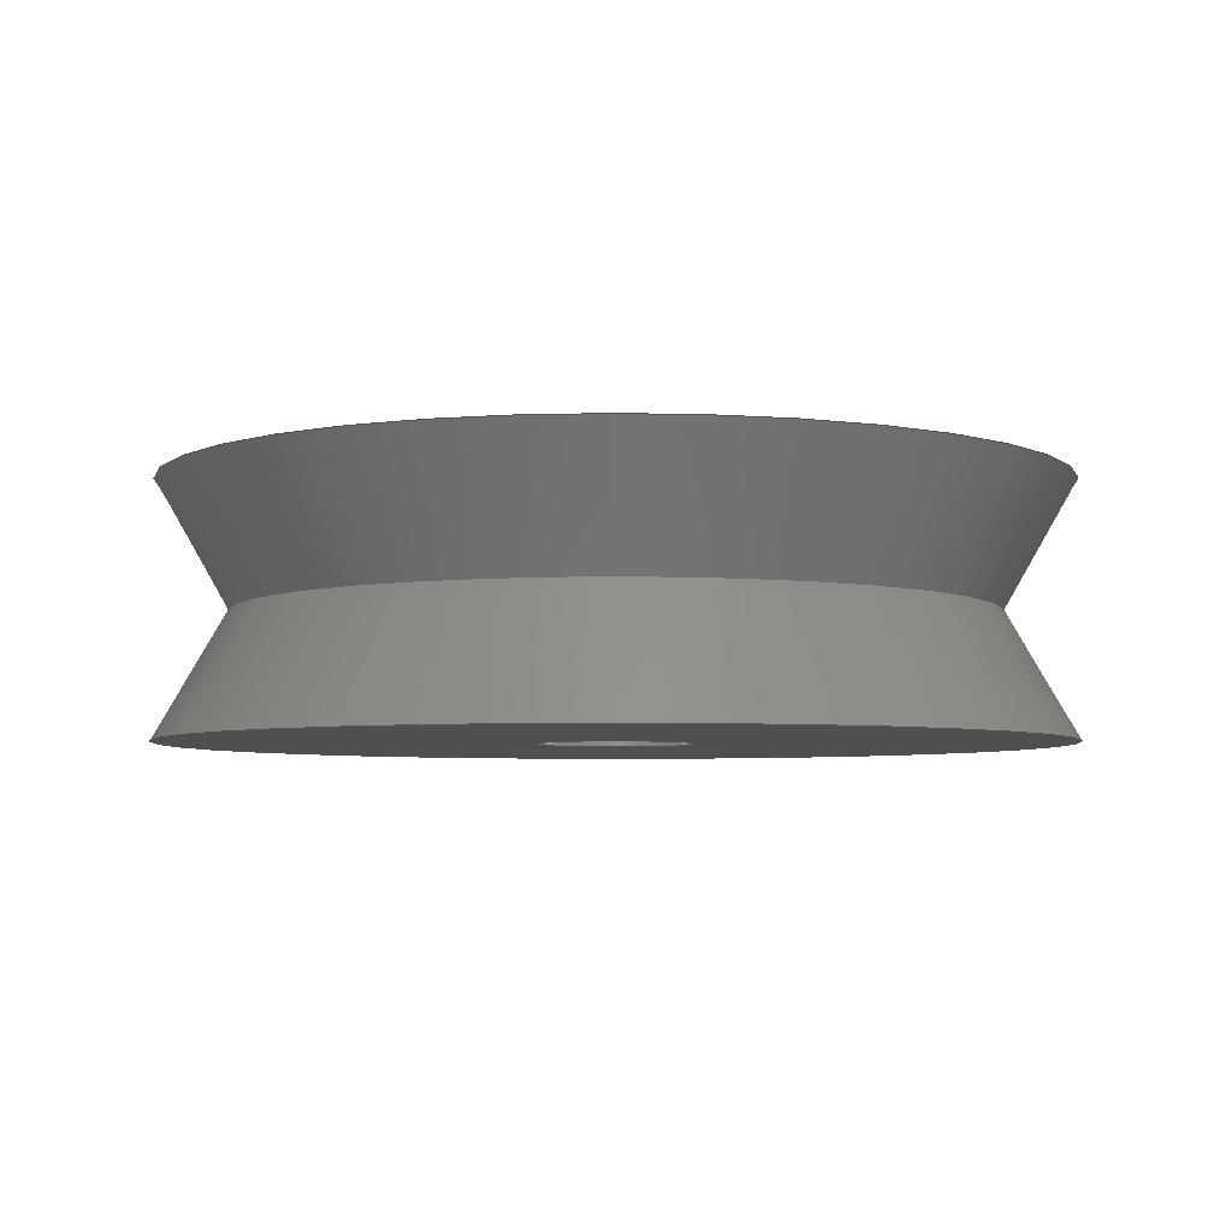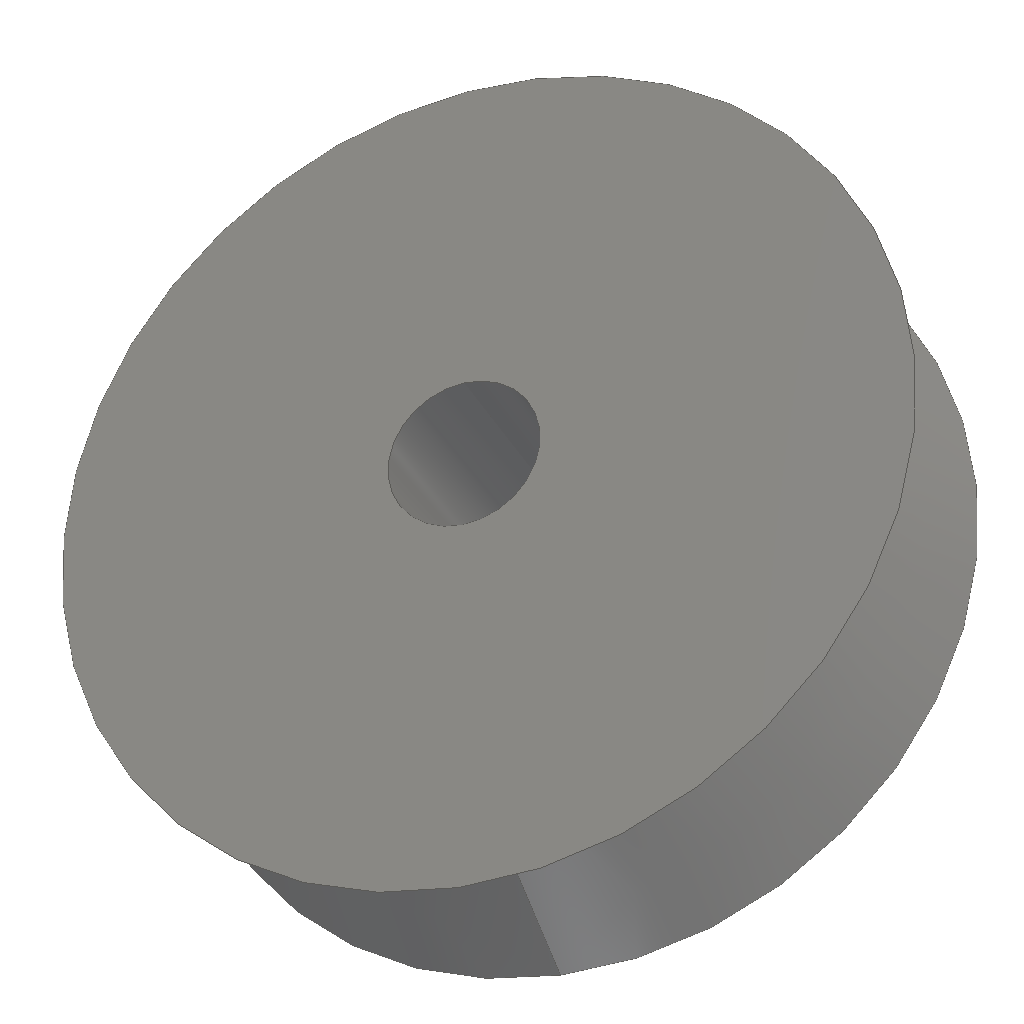
<metadata>
{"format":"step","ext":"step","renderer":"f3d","projection":"perspective","resolution":1024,"background":"white","views":[{"elev":-5.0,"azim":-89.6,"up":"+Y"},{"elev":-29.7,"azim":22.1,"up":"+Z"}]}
</metadata>
<code>
ISO-10303-21;
DATA;
#1 = CARTESIAN_POINT ( 'NONE',  ( 0, 0, -2.25 ) ) ;
#2 = FILL_AREA_STYLE ('',( #135 ) ) ;
#3 = ADVANCED_FACE ( 'NONE', ( #147 ), #39, .T. ) ;
#4 = PLANE ( 'NONE',  #77 ) ;
#5 = CARTESIAN_POINT ( 'NONE',  ( 1.286e-15, -2.511, -10.5 ) ) ;
#6 = ORIENTED_EDGE ( 'NONE', *, *, #36, .F. ) ;
#7 = AXIS2_PLACEMENT_3D ( 'NONE', #59, #257, #204 ) ;
#8 = STYLED_ITEM ( 'NONE', ( #22 ), #156 ) ;
#9 = ORIENTED_EDGE ( 'NONE', *, *, #192, .T. ) ;
#10 = DIRECTION ( 'NONE',  ( -0, -1, -0 ) ) ;
#11 = DIRECTION ( 'NONE',  ( -0, -1, -0 ) ) ;
#12 = AXIS2_PLACEMENT_3D ( 'NONE', #128, #220, #13 ) ;
#13 = DIRECTION ( 'NONE',  ( 0, 0, -1 ) ) ;
#14 = DIRECTION ( 'NONE',  ( 0, 0, -1 ) ) ;
#15 = ORIENTED_EDGE ( 'NONE', *, *, #31, .F. ) ;
#16 = PRESENTATION_LAYER_ASSIGNMENT (  '', '', ( #121 ) ) ;
#17 = DIRECTION ( 'NONE',  ( 0, 0, -1 ) ) ;
#18 =( NAMED_UNIT ( * ) PLANE_ANGLE_UNIT ( ) SI_UNIT ( $, .RADIAN. ) );
#19 = ADVANCED_FACE ( 'NONE', ( #108, #61 ), #65, .T. ) ;
#20 = DIRECTION ( 'NONE',  ( 0, 0, -1 ) ) ;
#21 = PRESENTATION_LAYER_ASSIGNMENT (  '', '', ( #8 ) ) ;
#22 = PRESENTATION_STYLE_ASSIGNMENT (( #157 ) ) ;
#23 = DIRECTION ( 'NONE',  ( -0, -1, -0 ) ) ;
#24 = ADVANCED_FACE ( 'NONE', ( #185 ), #203, .F. ) ;
#25 = AXIS2_PLACEMENT_3D ( 'NONE', #261, #10, #263 ) ;
#26 = DIRECTION ( 'NONE',  ( 1, 0, 0 ) ) ;
#27 = ORIENTED_EDGE ( 'NONE', *, *, #169, .T. ) ;
#28 = VERTEX_POINT ( 'NONE', #223 ) ;
#29 = SHAPE_DEFINITION_REPRESENTATION ( #222, #243 ) ;
#30 = ORIENTED_EDGE ( 'NONE', *, *, #169, .F. ) ;
#31 = EDGE_CURVE ( 'NONE', #195, #28, #129, .T. ) ;
#32 = CARTESIAN_POINT ( 'NONE',  ( 0, -6.011, -12.5 ) ) ;
#33 = CARTESIAN_POINT ( 'NONE',  ( 0, -6.011, 0 ) ) ;
#34 = CLOSED_SHELL ( 'NONE', ( #109, #42, #101, #212, #24, #19, #3, #53 ) ) ;
#35 = LINE ( 'NONE', #132, #231 ) ;
#36 = EDGE_CURVE ( 'NONE', #57, #235, #115, .T. ) ;
#37 = DIRECTION ( 'NONE',  ( -0, -1, -0 ) ) ;
#38 = DIRECTION ( 'NONE',  ( -0, -1, -0 ) ) ;
#39 = CONICAL_SURFACE ( 'NONE', #262, 10.5, 0.5191 ) ;
#40 = AXIS2_PLACEMENT_3D ( 'NONE', #249, #23, #20 ) ;
#41 = LINE ( 'NONE', #248, #155 ) ;
#42 = ADVANCED_FACE ( 'NONE', ( #238 ), #45, .T. ) ;
#43 = DIRECTION ( 'NONE',  ( -0, -1, -0 ) ) ;
#44 = CARTESIAN_POINT ( 'NONE',  ( 12.5, -6.011, 0 ) ) ;
#45 = CONICAL_SURFACE ( 'NONE', #120, 10.5, 0.5191 ) ;
#46 = AXIS2_PLACEMENT_3D ( 'NONE', #187, #66, #191 ) ;
#47 = LINE ( 'NONE', #134, #97 ) ;
#48 = EDGE_CURVE ( 'NONE', #28, #195, #245, .T. ) ;
#49 =( LENGTH_UNIT ( ) NAMED_UNIT ( * ) SI_UNIT ( .MILLI., .METRE. ) );
#50 = EDGE_LOOP ( 'NONE', ( #163, #100, #6, #180 ) ) ;
#51 = AXIS2_PLACEMENT_3D ( 'NONE', #149, #11, #82 ) ;
#52 = EDGE_LOOP ( 'NONE', ( #166, #232, #142, #79 ) ) ;
#53 = ADVANCED_FACE ( 'NONE', ( #102 ), #182, .T. ) ;
#54 =( NAMED_UNIT ( * ) SI_UNIT ( $, .STERADIAN. ) SOLID_ANGLE_UNIT ( ) );
#55 =( NAMED_UNIT ( * ) SI_UNIT ( $, .STERADIAN. ) SOLID_ANGLE_UNIT ( ) );
#56 = EDGE_CURVE ( 'NONE', #168, #253, #68, .T. ) ;
#57 = VERTEX_POINT ( 'NONE', #32 ) ;
#58 = APPLICATION_CONTEXT ( 'automotive_design' ) ;
#59 = CARTESIAN_POINT ( 'NONE',  ( 0, -6.011, 0 ) ) ;
#60 = ORIENTED_EDGE ( 'NONE', *, *, #201, .T. ) ;
#61 = FACE_OUTER_BOUND ( 'NONE', #99, .T. ) ;
#62 = CIRCLE ( 'NONE', #46, 12.5 ) ;
#63 = EDGE_CURVE ( 'NONE', #253, #168, #138, .T. ) ;
#64 = DIRECTION ( 'NONE',  ( 0, 1, 0 ) ) ;
#65 = PLANE ( 'NONE',  #124 ) ;
#66 = DIRECTION ( 'NONE',  ( -0, -1, -0 ) ) ;
#67 = EDGE_CURVE ( 'NONE', #206, #233, #173, .T. ) ;
#68 = CIRCLE ( 'NONE', #104, 10.5 ) ;
#69 = UNCERTAINTY_MEASURE_WITH_UNIT (LENGTH_MEASURE( 1e-05 ), #175, 'distance_accuracy_value', 'NONE');
#70 = CARTESIAN_POINT ( 'NONE',  ( 0, 0.9886, -2.25 ) ) ;
#71 = DIRECTION ( 'NONE',  ( -0, -1, -0 ) ) ;
#72 = DIRECTION ( 'NONE',  ( 6.076e-17, -0.8682, 0.4961 ) ) ;
#73 = CARTESIAN_POINT ( 'NONE',  ( 0, 0.9886, 0 ) ) ;
#74 = ORIENTED_EDGE ( 'NONE', *, *, #234, .F. ) ;
#75 = SURFACE_SIDE_STYLE ('',( #95 ) ) ;
#76 = EDGE_CURVE ( 'NONE', #253, #57, #35, .T. ) ;
#77 = AXIS2_PLACEMENT_3D ( 'NONE', #44, #118, #160 ) ;
#78 = EDGE_LOOP ( 'NONE', ( #236, #30 ) ) ;
#79 = ORIENTED_EDGE ( 'NONE', *, *, #152, .T. ) ;
#80 = DIRECTION ( 'NONE',  ( -0, -1, -0 ) ) ;
#81 = ORIENTED_EDGE ( 'NONE', *, *, #152, .F. ) ;
#82 = DIRECTION ( 'NONE',  ( 0, 0, -1 ) ) ;
#83 = PRODUCT_RELATED_PRODUCT_CATEGORY ( 'part', '', ( #93 ) ) ;
#84 = UNCERTAINTY_MEASURE_WITH_UNIT (LENGTH_MEASURE( 1e-05 ), #49, 'distance_accuracy_value', 'NONE');
#85 = CARTESIAN_POINT ( 'NONE',  ( 0, -2.511, 0 ) ) ;
#86 =( GEOMETRIC_REPRESENTATION_CONTEXT ( 3 ) GLOBAL_UNCERTAINTY_ASSIGNED_CONTEXT ( ( #84 ) ) GLOBAL_UNIT_ASSIGNED_CONTEXT ( ( #49, #139, #55 ) ) REPRESENTATION_CONTEXT ( 'NONE', 'WORKASPACE' ) );
#87 = ORIENTED_EDGE ( 'NONE', *, *, #88, .T. ) ;
#88 = EDGE_CURVE ( 'NONE', #28, #233, #205, .T. ) ;
#89 = CARTESIAN_POINT ( 'NONE',  ( 2.755e-16, -6.011, 2.25 ) ) ;
#90 = SURFACE_SIDE_STYLE ('',( #247 ) ) ;
#91 = DIRECTION ( 'NONE',  ( 0, 0, -1 ) ) ;
#92 = DIRECTION ( 'NONE',  ( 0, 0, -1 ) ) ;
#93 = PRODUCT ( 'roller', 'roller', '', ( #196 ) ) ;
#94 = ORIENTED_EDGE ( 'NONE', *, *, #192, .F. ) ;
#95 = SURFACE_STYLE_FILL_AREA ( #179 ) ;
#96 = EDGE_LOOP ( 'NONE', ( #161, #87, #27, #140 ) ) ;
#97 = VECTOR ( 'NONE', #190, 1000 ) ;
#98 = PRODUCT_DEFINITION_FORMATION_WITH_SPECIFIED_SOURCE ( 'ANY', '', #93, .NOT_KNOWN. ) ;
#99 = EDGE_LOOP ( 'NONE', ( #81, #94 ) ) ;
#100 = ORIENTED_EDGE ( 'NONE', *, *, #241, .T. ) ;
#101 = ADVANCED_FACE ( 'NONE', ( #167 ), #131, .F. ) ;
#102 = FACE_OUTER_BOUND ( 'NONE', #198, .T. ) ;
#103 = APPLICATION_CONTEXT ( 'automotive_design' ) ;
#104 = AXIS2_PLACEMENT_3D ( 'NONE', #165, #145, #14 ) ;
#105 = CARTESIAN_POINT ( 'NONE',  ( 0, -2.511, 0 ) ) ;
#106 = DIRECTION ( 'NONE',  ( 0, -0.8682, -0.4961 ) ) ;
#107 = CARTESIAN_POINT ( 'NONE',  ( 2.25, 0.9886, 0 ) ) ;
#108 = FACE_BOUND ( 'NONE', #217, .T. ) ;
#109 = ADVANCED_FACE ( 'NONE', ( #111 ), #239, .T. ) ;
#110 = CIRCLE ( 'NONE', #40, 12.5 ) ;
#111 = FACE_OUTER_BOUND ( 'NONE', #50, .T. ) ;
#112 = UNCERTAINTY_MEASURE_WITH_UNIT (LENGTH_MEASURE( 1e-05 ), #213, 'distance_accuracy_value', 'NONE');
#113 = CARTESIAN_POINT ( 'NONE',  ( 1.531e-15, 0.9886, -12.5 ) ) ;
#114 = CARTESIAN_POINT ( 'NONE',  ( 0, -6.011, -2.25 ) ) ;
#115 = CIRCLE ( 'NONE', #254, 12.5 ) ;
#116 = MECHANICAL_DESIGN_GEOMETRIC_PRESENTATION_REPRESENTATION (  '', ( #8 ), #178 ) ;
#117 = DIRECTION ( 'NONE',  ( 0, 0, -1 ) ) ;
#118 = DIRECTION ( 'NONE',  ( 0, -1, -0 ) ) ;
#119 = AXIS2_PLACEMENT_3D ( 'NONE', #130, #37, #183 ) ;
#120 = AXIS2_PLACEMENT_3D ( 'NONE', #85, #127, #202 ) ;
#121 = STYLED_ITEM ( 'NONE', ( #252 ), #243 ) ;
#122 = FILL_AREA_STYLE_COLOUR ( '', #143 ) ;
#123 = DIRECTION ( 'NONE',  ( 0, 0, 1 ) ) ;
#124 = AXIS2_PLACEMENT_3D ( 'NONE', #107, #240, #186 ) ;
#125 = VECTOR ( 'NONE', #226, 1000 ) ;
#126 = ORIENTED_EDGE ( 'NONE', *, *, #67, .T. ) ;
#127 = DIRECTION ( 'NONE',  ( 0, 1, 0 ) ) ;
#128 = CARTESIAN_POINT ( 'NONE',  ( 0, -2.511, 0 ) ) ;
#129 = CIRCLE ( 'NONE', #148, 2.25 ) ;
#130 = CARTESIAN_POINT ( 'NONE',  ( 0, 0.9886, 0 ) ) ;
#131 = CYLINDRICAL_SURFACE ( 'NONE', #209, 2.25 ) ;
#132 = CARTESIAN_POINT ( 'NONE',  ( 0, -6.011, -12.5 ) ) ;
#133 = CARTESIAN_POINT ( 'NONE',  ( 0, -6.011, 0 ) ) ;
#134 = CARTESIAN_POINT ( 'NONE',  ( 0, -2.511, 10.5 ) ) ;
#135 = FILL_AREA_STYLE_COLOUR ( '', #250 ) ;
#136 = AXIS2_PLACEMENT_3D ( 'NONE', #133, #43, #17 ) ;
#137 = AXIS2_PLACEMENT_3D ( 'NONE', #73, #188, #92 ) ;
#138 = CIRCLE ( 'NONE', #12, 10.5 ) ;
#139 =( NAMED_UNIT ( * ) PLANE_ANGLE_UNIT ( ) SI_UNIT ( $, .RADIAN. ) );
#140 = ORIENTED_EDGE ( 'NONE', *, *, #146, .F. ) ;
#141 = EDGE_CURVE ( 'NONE', #168, #230, #47, .T. ) ;
#142 = ORIENTED_EDGE ( 'NONE', *, *, #141, .T. ) ;
#143 = COLOUR_RGB ( '',0.7922, 0.8196, 0.9333 ) ;
#144 = ORIENTED_EDGE ( 'NONE', *, *, #241, .F. ) ;
#145 = DIRECTION ( 'NONE',  ( -0, -1, -0 ) ) ;
#146 = EDGE_CURVE ( 'NONE', #195, #206, #172, .T. ) ;
#147 = FACE_OUTER_BOUND ( 'NONE', #52, .T. ) ;
#148 = AXIS2_PLACEMENT_3D ( 'NONE', #151, #181, #153 ) ;
#149 = CARTESIAN_POINT ( 'NONE',  ( 0, -6.011, 0 ) ) ;
#150 = CIRCLE ( 'NONE', #199, 2.25 ) ;
#151 = CARTESIAN_POINT ( 'NONE',  ( 0, 0.9886, 0 ) ) ;
#152 = EDGE_CURVE ( 'NONE', #230, #170, #110, .T. ) ;
#153 = DIRECTION ( 'NONE',  ( 0, 0, -1 ) ) ;
#154 = DIRECTION ( 'NONE',  ( -0, -1, -0 ) ) ;
#155 = VECTOR ( 'NONE', #72, 1000 ) ;
#156 = MANIFOLD_SOLID_BREP ( 'Revolve1', #34 ) ;
#157 = SURFACE_STYLE_USAGE ( .BOTH. , #90 ) ;
#158 = CARTESIAN_POINT ( 'NONE',  ( 1.408e-15, -2.511, -10.5 ) ) ;
#159 = AXIS2_PLACEMENT_3D ( 'NONE', #215, #123, #26 ) ;
#160 = DIRECTION ( 'NONE',  ( 0, 0, -1 ) ) ;
#161 = ORIENTED_EDGE ( 'NONE', *, *, #48, .F. ) ;
#162 = ORIENTED_EDGE ( 'NONE', *, *, #56, .T. ) ;
#163 = ORIENTED_EDGE ( 'NONE', *, *, #63, .T. ) ;
#164 = MECHANICAL_DESIGN_GEOMETRIC_PRESENTATION_REPRESENTATION (  '', ( #121 ), #227 ) ;
#165 = CARTESIAN_POINT ( 'NONE',  ( 0, -2.511, 0 ) ) ;
#166 = ORIENTED_EDGE ( 'NONE', *, *, #201, .F. ) ;
#167 = FACE_OUTER_BOUND ( 'NONE', #96, .T. ) ;
#168 = VERTEX_POINT ( 'NONE', #210 ) ;
#169 = EDGE_CURVE ( 'NONE', #233, #206, #150, .T. ) ;
#170 = VERTEX_POINT ( 'NONE', #113 ) ;
#171 = CARTESIAN_POINT ( 'NONE',  ( 0, 0, 0 ) ) ;
#172 = LINE ( 'NONE', #1, #189 ) ;
#173 = CIRCLE ( 'NONE', #51, 2.25 ) ;
#174 = CARTESIAN_POINT ( 'NONE',  ( 0, 0.9886, 12.5 ) ) ;
#175 =( LENGTH_UNIT ( ) NAMED_UNIT ( * ) SI_UNIT ( .MILLI., .METRE. ) );
#176 = EDGE_LOOP ( 'NONE', ( #255, #218 ) ) ;
#177 = VECTOR ( 'NONE', #184, 1000 ) ;
#178 =( GEOMETRIC_REPRESENTATION_CONTEXT ( 3 ) GLOBAL_UNCERTAINTY_ASSIGNED_CONTEXT ( ( #69 ) ) GLOBAL_UNIT_ASSIGNED_CONTEXT ( ( #175, #18, #246 ) ) REPRESENTATION_CONTEXT ( 'NONE', 'WORKASPACE' ) );
#179 = FILL_AREA_STYLE ('',( #122 ) ) ;
#180 = ORIENTED_EDGE ( 'NONE', *, *, #76, .F. ) ;
#181 = DIRECTION ( 'NONE',  ( -0, -1, -0 ) ) ;
#182 = CONICAL_SURFACE ( 'NONE', #7, 12.5, 0.5191 ) ;
#183 = DIRECTION ( 'NONE',  ( 0, 0, -1 ) ) ;
#184 = DIRECTION ( 'NONE',  ( -0, -1, -0 ) ) ;
#185 = FACE_OUTER_BOUND ( 'NONE', #242, .T. ) ;
#186 = DIRECTION ( 'NONE',  ( 0, -0, 1 ) ) ;
#187 = CARTESIAN_POINT ( 'NONE',  ( 0, -6.011, 0 ) ) ;
#188 = DIRECTION ( 'NONE',  ( -0, -1, -0 ) ) ;
#189 = VECTOR ( 'NONE', #38, 1000 ) ;
#190 = DIRECTION ( 'NONE',  ( 0, 0.8682, 0.4961 ) ) ;
#191 = DIRECTION ( 'NONE',  ( 0, 0, -1 ) ) ;
#192 = EDGE_CURVE ( 'NONE', #170, #230, #258, .T. ) ;
#193 = ORIENTED_EDGE ( 'NONE', *, *, #48, .T. ) ;
#194 = SURFACE_STYLE_USAGE ( .BOTH. , #75 ) ;
#195 = VERTEX_POINT ( 'NONE', #70 ) ;
#196 = PRODUCT_CONTEXT ( 'NONE', #58, 'mechanical' ) ;
#197 = ORIENTED_EDGE ( 'NONE', *, *, #31, .T. ) ;
#198 = EDGE_LOOP ( 'NONE', ( #144, #162, #251, #74 ) ) ;
#199 = AXIS2_PLACEMENT_3D ( 'NONE', #207, #71, #117 ) ;
#200 = ORIENTED_EDGE ( 'NONE', *, *, #146, .T. ) ;
#201 = EDGE_CURVE ( 'NONE', #253, #170, #225, .T. ) ;
#202 = DIRECTION ( 'NONE',  ( 0, 0, 1 ) ) ;
#203 = CYLINDRICAL_SURFACE ( 'NONE', #25, 2.25 ) ;
#204 = DIRECTION ( 'NONE',  ( 0, 0, -1 ) ) ;
#205 = LINE ( 'NONE', #259, #177 ) ;
#206 = VERTEX_POINT ( 'NONE', #114 ) ;
#207 = CARTESIAN_POINT ( 'NONE',  ( 0, -6.011, 0 ) ) ;
#208 = FACE_OUTER_BOUND ( 'NONE', #176, .T. ) ;
#209 = AXIS2_PLACEMENT_3D ( 'NONE', #171, #154, #91 ) ;
#210 = CARTESIAN_POINT ( 'NONE',  ( 0, -2.511, 10.5 ) ) ;
#211 = APPLICATION_PROTOCOL_DEFINITION ( 'draft international standard', 'automotive_design', 1998, #103 ) ;
#212 = ADVANCED_FACE ( 'NONE', ( #208, #224 ), #4, .T. ) ;
#213 =( LENGTH_UNIT ( ) NAMED_UNIT ( * ) SI_UNIT ( .MILLI., .METRE. ) );
#214 = ORIENTED_EDGE ( 'NONE', *, *, #63, .F. ) ;
#215 = CARTESIAN_POINT ( 'NONE',  ( 0, 0, 0 ) ) ;
#216 = APPLICATION_PROTOCOL_DEFINITION ( 'draft international standard', 'automotive_design', 1998, #58 ) ;
#217 = EDGE_LOOP ( 'NONE', ( #197, #193 ) ) ;
#218 = ORIENTED_EDGE ( 'NONE', *, *, #234, .T. ) ;
#219 = DIRECTION ( 'NONE',  ( 0, 0, 1 ) ) ;
#220 = DIRECTION ( 'NONE',  ( -0, -1, -0 ) ) ;
#221 = DIRECTION ( 'NONE',  ( 0, 0, -1 ) ) ;
#222 = PRODUCT_DEFINITION_SHAPE ( 'NONE', 'NONE',  #237 ) ;
#223 = CARTESIAN_POINT ( 'NONE',  ( 2.755e-16, 0.9886, 2.25 ) ) ;
#224 = FACE_BOUND ( 'NONE', #78, .T. ) ;
#225 = LINE ( 'NONE', #5, #125 ) ;
#226 = DIRECTION ( 'NONE',  ( 6.076e-17, 0.8682, -0.4961 ) ) ;
#227 =( GEOMETRIC_REPRESENTATION_CONTEXT ( 3 ) GLOBAL_UNCERTAINTY_ASSIGNED_CONTEXT ( ( #112 ) ) GLOBAL_UNIT_ASSIGNED_CONTEXT ( ( #213, #228, #54 ) ) REPRESENTATION_CONTEXT ( 'NONE', 'WORKASPACE' ) );
#228 =( NAMED_UNIT ( * ) PLANE_ANGLE_UNIT ( ) SI_UNIT ( $, .RADIAN. ) );
#229 = ORIENTED_EDGE ( 'NONE', *, *, #88, .F. ) ;
#230 = VERTEX_POINT ( 'NONE', #174 ) ;
#231 = VECTOR ( 'NONE', #106, 1000 ) ;
#232 = ORIENTED_EDGE ( 'NONE', *, *, #56, .F. ) ;
#233 = VERTEX_POINT ( 'NONE', #89 ) ;
#234 = EDGE_CURVE ( 'NONE', #235, #57, #62, .T. ) ;
#235 = VERTEX_POINT ( 'NONE', #264 ) ;
#236 = ORIENTED_EDGE ( 'NONE', *, *, #67, .F. ) ;
#237 = PRODUCT_DEFINITION ( 'UNKNOWN', '', #98, #244 ) ;
#238 = FACE_OUTER_BOUND ( 'NONE', #256, .T. ) ;
#239 = CONICAL_SURFACE ( 'NONE', #136, 12.5, 0.5191 ) ;
#240 = DIRECTION ( 'NONE',  ( 0, 1, 0 ) ) ;
#241 = EDGE_CURVE ( 'NONE', #168, #235, #41, .T. ) ;
#242 = EDGE_LOOP ( 'NONE', ( #229, #15, #200, #126 ) ) ;
#243 = ADVANCED_BREP_SHAPE_REPRESENTATION ( 'roller', ( #156, #159 ), #86 ) ;
#244 = PRODUCT_DEFINITION_CONTEXT ( 'detailed design', #103, 'design' ) ;
#245 = CIRCLE ( 'NONE', #119, 2.25 ) ;
#246 =( NAMED_UNIT ( * ) SI_UNIT ( $, .STERADIAN. ) SOLID_ANGLE_UNIT ( ) );
#247 = SURFACE_STYLE_FILL_AREA ( #2 ) ;
#248 = CARTESIAN_POINT ( 'NONE',  ( 1.531e-15, -6.011, 12.5 ) ) ;
#249 = CARTESIAN_POINT ( 'NONE',  ( 0, 0.9886, 0 ) ) ;
#250 = COLOUR_RGB ( '',0.7922, 0.8196, 0.9333 ) ;
#251 = ORIENTED_EDGE ( 'NONE', *, *, #76, .T. ) ;
#252 = PRESENTATION_STYLE_ASSIGNMENT (( #194 ) ) ;
#253 = VERTEX_POINT ( 'NONE', #158 ) ;
#254 = AXIS2_PLACEMENT_3D ( 'NONE', #33, #80, #221 ) ;
#255 = ORIENTED_EDGE ( 'NONE', *, *, #36, .T. ) ;
#256 = EDGE_LOOP ( 'NONE', ( #214, #60, #9, #260 ) ) ;
#257 = DIRECTION ( 'NONE',  ( -0, -1, -0 ) ) ;
#258 = CIRCLE ( 'NONE', #137, 12.5 ) ;
#259 = CARTESIAN_POINT ( 'NONE',  ( 2.755e-16, 0, 2.25 ) ) ;
#260 = ORIENTED_EDGE ( 'NONE', *, *, #141, .F. ) ;
#261 = CARTESIAN_POINT ( 'NONE',  ( 0, 0, 0 ) ) ;
#262 = AXIS2_PLACEMENT_3D ( 'NONE', #105, #64, #219 ) ;
#263 = DIRECTION ( 'NONE',  ( 0, 0, -1 ) ) ;
#264 = CARTESIAN_POINT ( 'NONE',  ( 1.531e-15, -6.011, 12.5 ) ) ;
ENDSEC;
END-ISO-10303-21;

</code>
